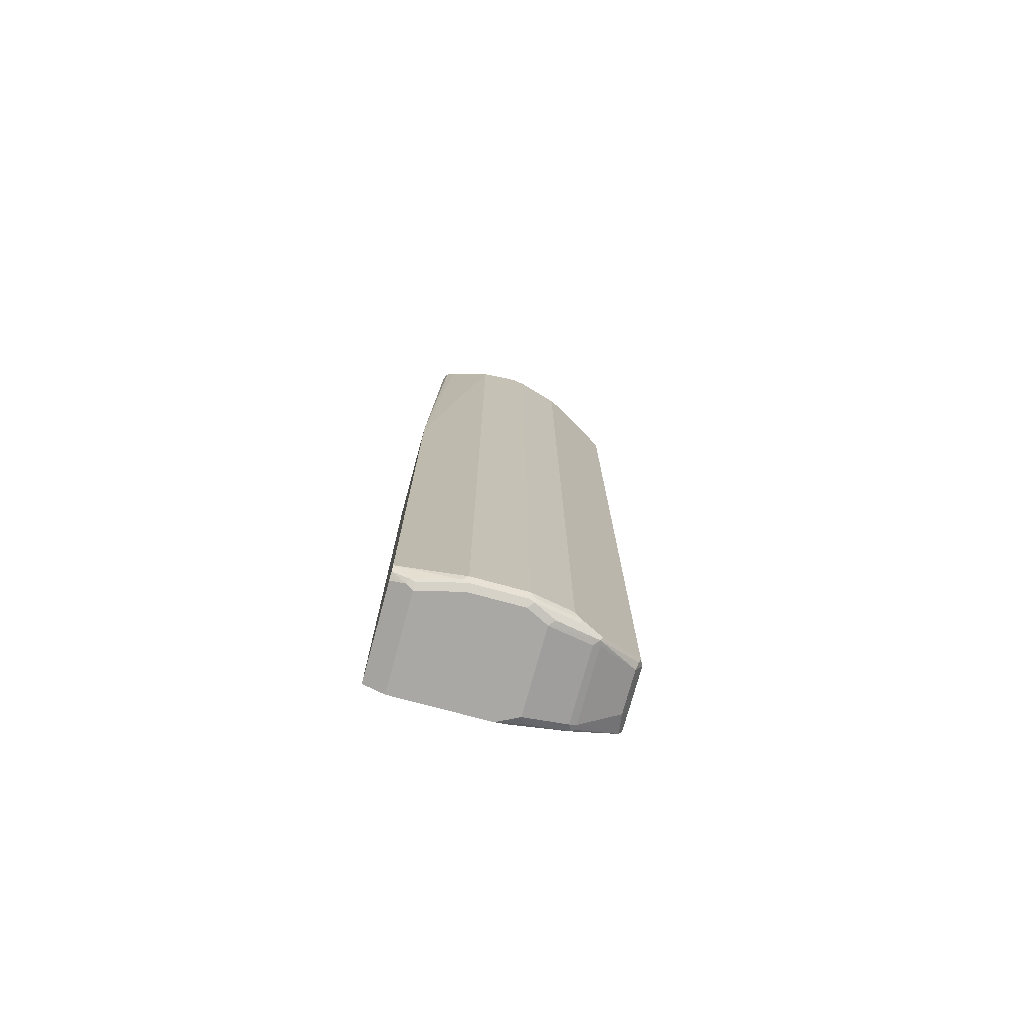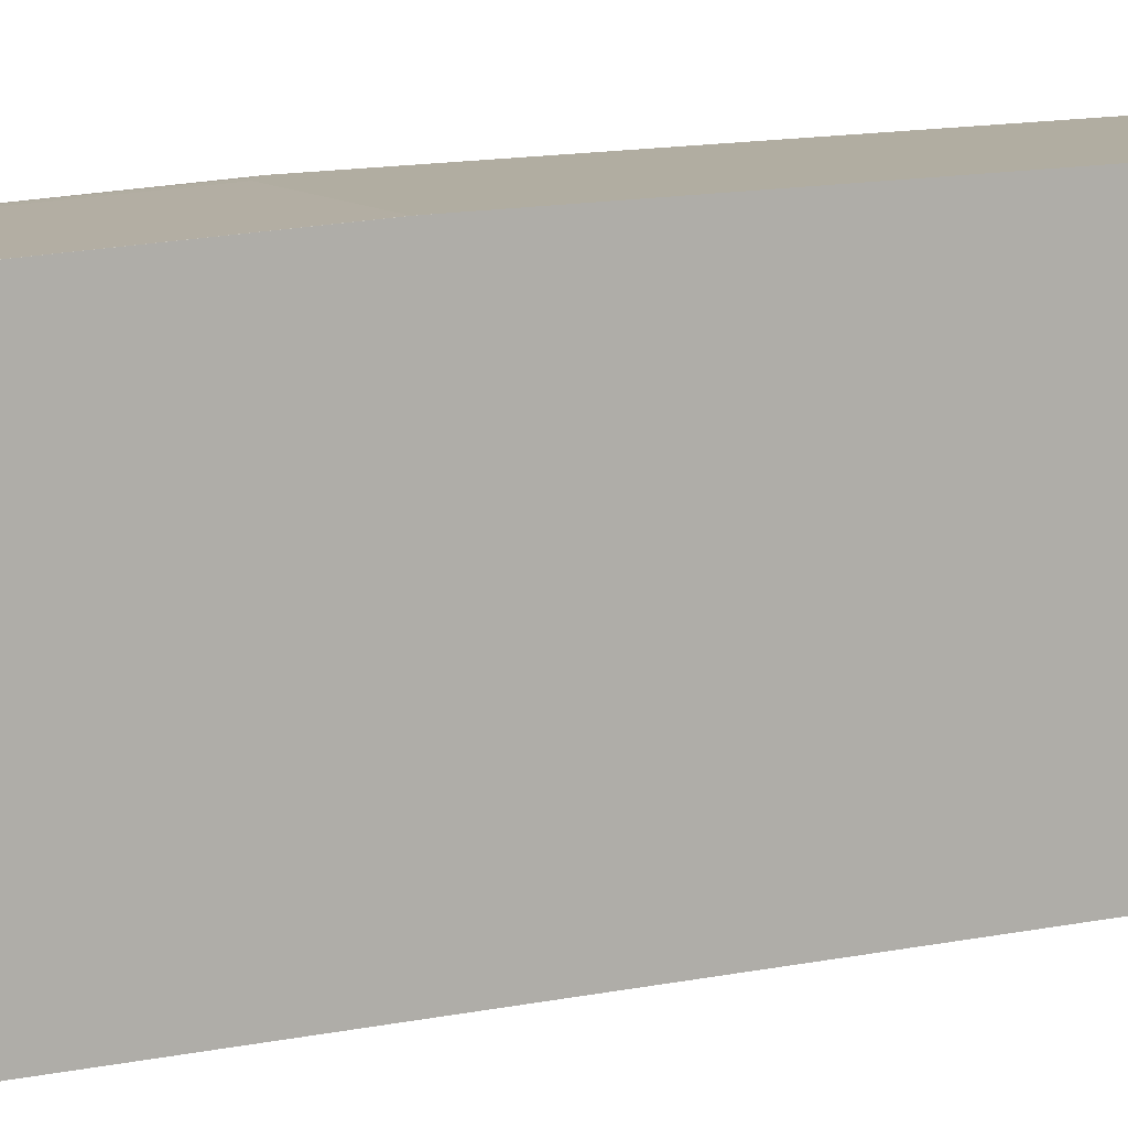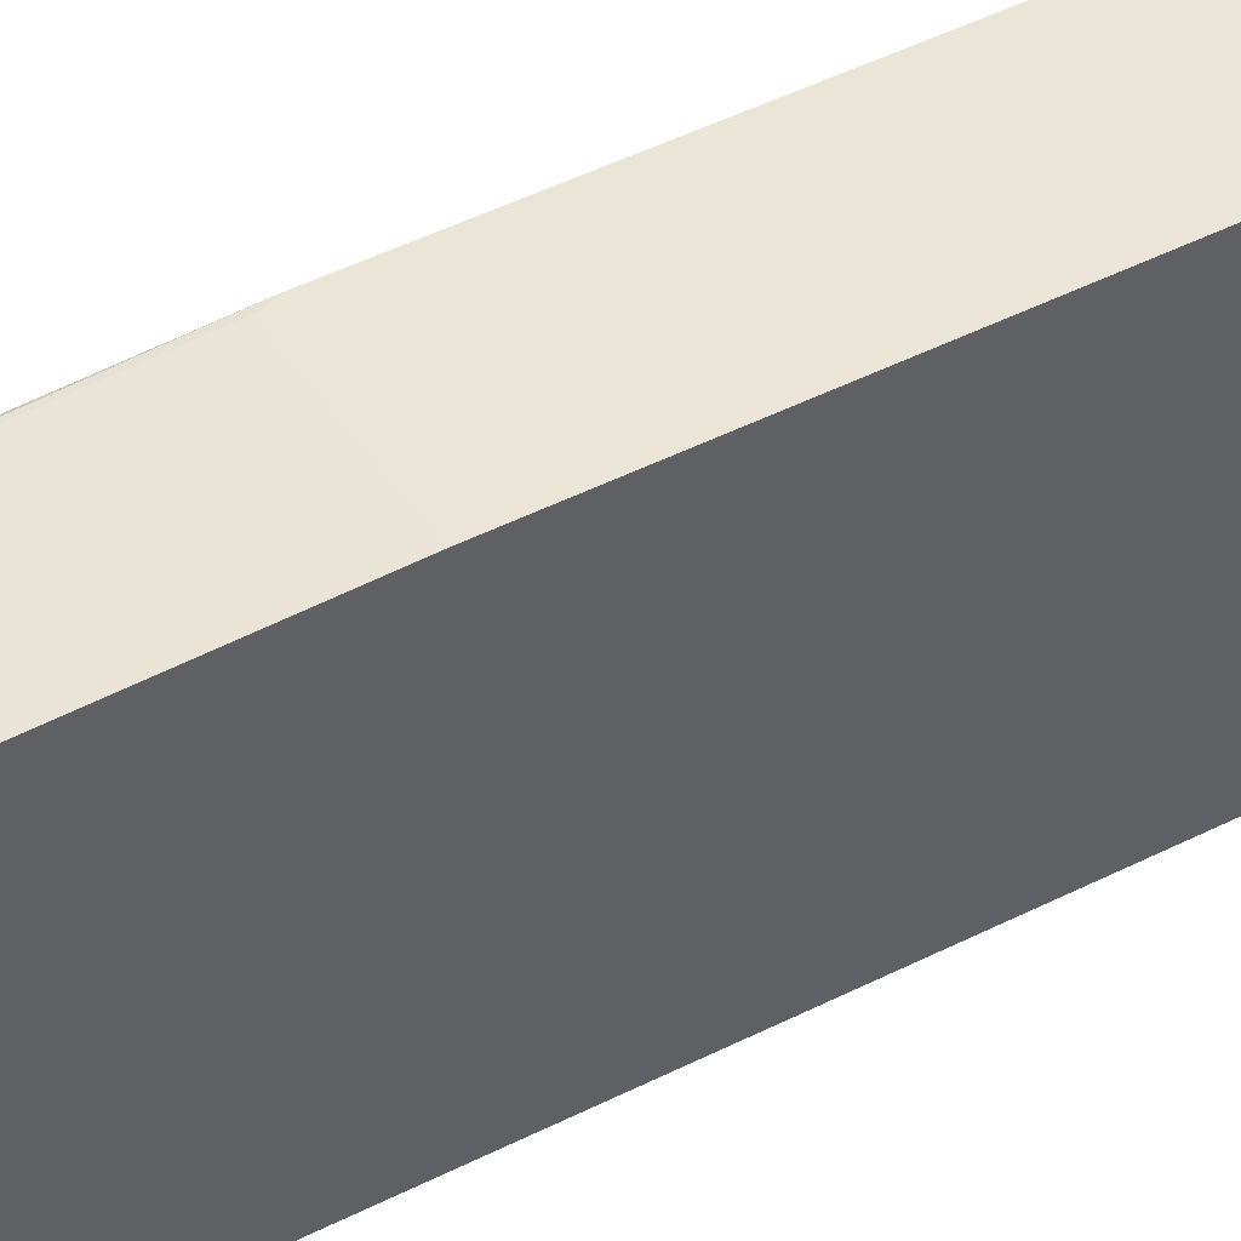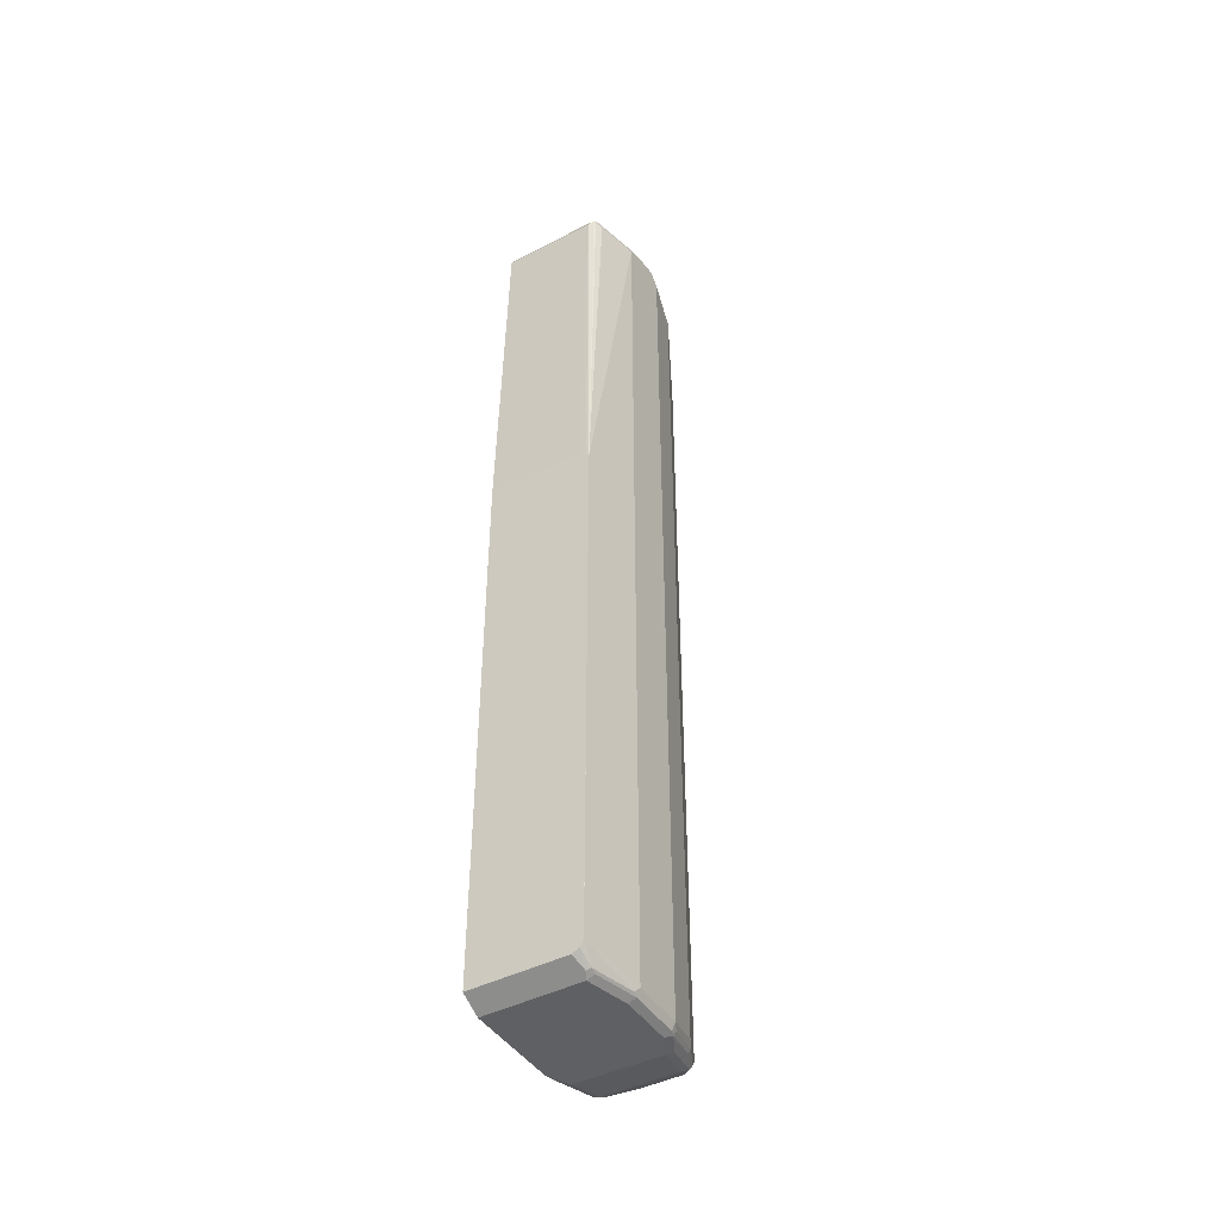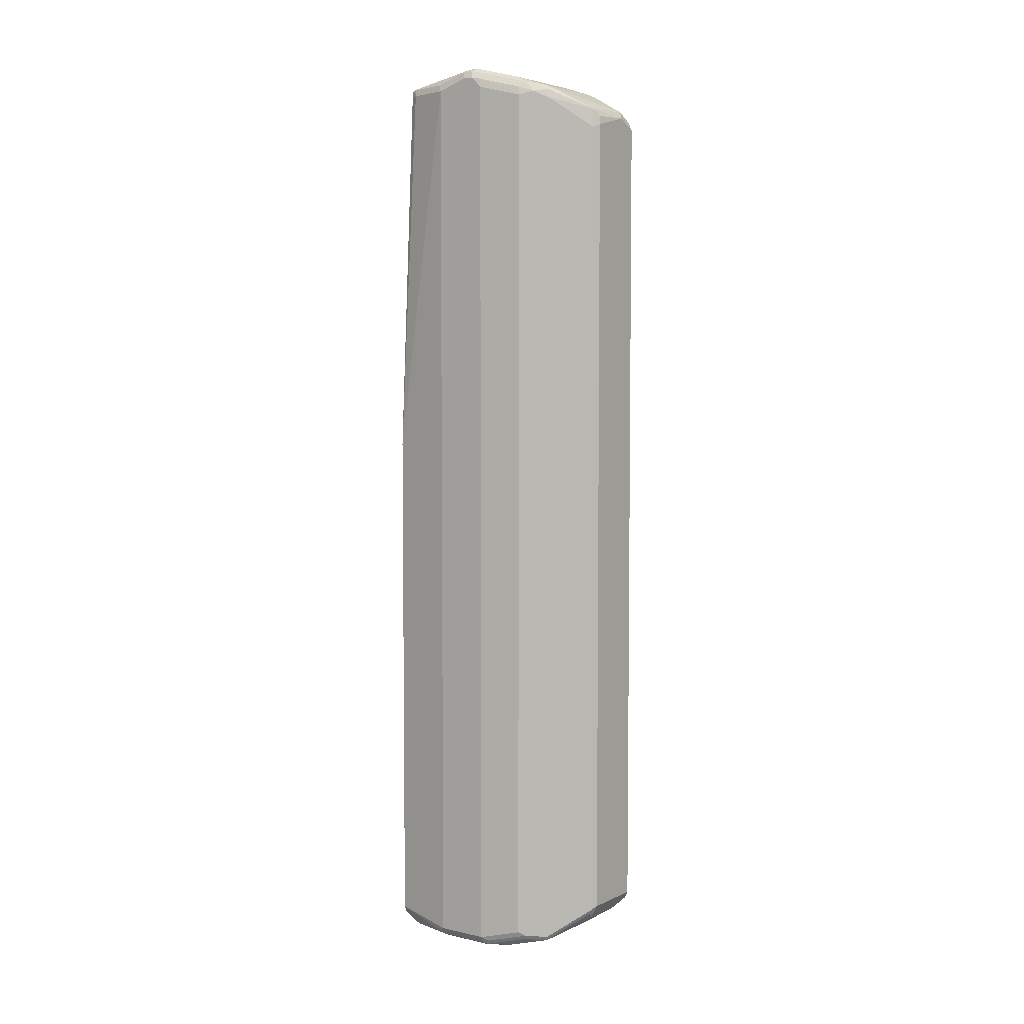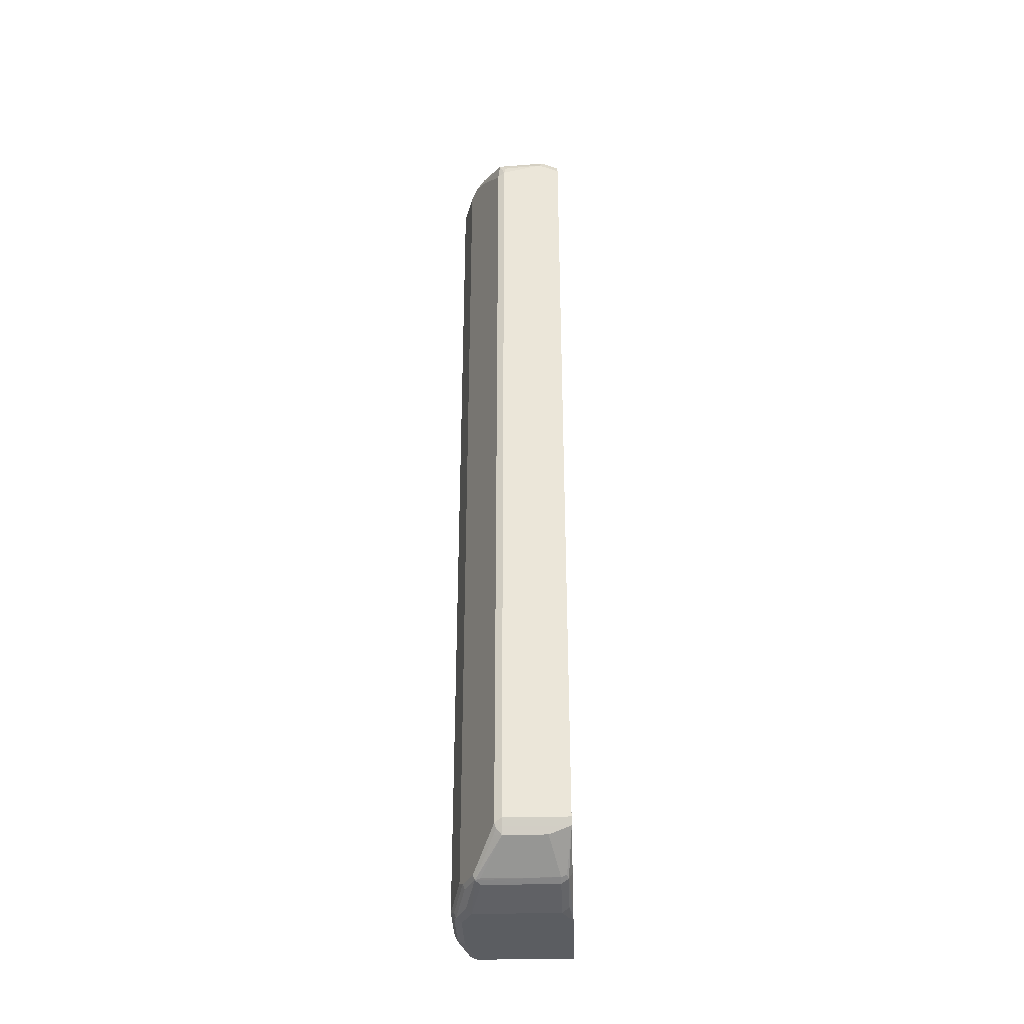
<metadata>
{"format":"obj","ext":"obj","renderer":"f3d","projection":"perspective","resolution":1024,"background":"white","views":[{"elev":-74.9,"azim":-105.2,"up":"+Z"},{"elev":10.3,"azim":59.2,"up":"+Y"},{"elev":44.1,"azim":58.9,"up":"+Y"},{"elev":-44.2,"azim":-149.0,"up":"+Z"},{"elev":4.7,"azim":-54.7,"up":"+Z"},{"elev":-35.4,"azim":2.0,"up":"+Z"}]}
</metadata>
<code>
v -0.4477 0.1493 -0.7296
v -0.4477 0.1161 -0.7463
v -0.597 0.1493 -0.7296
v -0.4477 0.1493 0.1143
v -0.4477 -0.03314 -0.7463
v -0.597 0.1161 -0.7463
v -0.608 0.1493 -0.7241
v -0.6025 0.1271 -0.7407
v -0.4478 0.1493 0.1327
v -0.4477 0.1492 0.1327
v -0.4643 -0.06632 -0.7463
v -0.4477 -0.05182 -0.742
v -0.4533 -0.07186 -0.7407
v -0.6136 0.04972 -0.7463
v -0.6081 0.1161 -0.7407
v -0.6094 0.1244 -0.7379
v -0.6136 0.1492 -0.713
v -0.6136 0.1493 -0.713
v -0.597 0.1493 0.1327
v -0.4477 0.1327 0.713
v -0.597 -0.06632 -0.7463
v -0.4643 -0.1327 -0.7296
v -0.4477 -0.199 -0.6798
v -0.4478 -0.1327 -0.713
v -0.4533 -0.1382 -0.7241
v -0.6136 -0.03314 -0.7463
v -0.6246 0.04972 -0.7407
v -0.626 0.05801 -0.7379
v -0.6302 0.04972 -0.7296
v -0.6136 0.1493 -0.315
v -0.6084 0.1493 0.1286
v -0.597 0.1327 0.713
v -0.6053 0.1285 0.7213
v -0.4477 0.1271 0.7241
v -0.5804 -0.1327 -0.7296
v -0.5887 -0.1409 -0.7255
v -0.6053 -0.07461 -0.742
v -0.4643 -0.1437 -0.7241
v -0.4477 -0.2101 -0.6744
v -0.4561 -0.1451 -0.7213
v -0.6219 -0.04143 -0.742
v -0.6246 -0.03314 -0.7407
v -0.6302 -0.03314 -0.7296
v -0.6302 0.04972 0.713
v -0.6136 0.1493 0.116
v -0.6135 0.1493 0.1162
v -0.6081 0.1271 0.713
v -0.6136 0.1161 0.713
v -0.6081 0.1216 0.7241
v -0.597 0.1161 0.7296
v -0.597 0.1271 0.7241
v -0.4477 0.1161 0.7296
v -0.6053 -0.1078 -0.7255
v -0.5804 -0.1437 -0.7241
v -0.5472 -0.2045 -0.6853
v -0.5597 -0.199 -0.682
v -0.5583 -0.2101 -0.6688
v -0.5915 -0.1437 -0.7185
v -0.4809 -0.2045 -0.6853
v -0.5472 -0.2101 -0.6744
v -0.4477 -0.2156 -0.6633
v -0.4478 -0.2156 -0.6633
v -0.6246 -0.04421 -0.7352
v -0.6136 -0.09947 -0.713
v -0.6302 -0.03314 0.713
v -0.6302 -3.052e-05 0.7296
v -0.6246 0.05526 0.7241
v -0.6246 0.005506 0.7407
v -0.6136 -3.052e-05 0.7461
v -0.4477 -3.052e-05 0.7463
v -0.6081 -0.1105 -0.7185
v -0.5556 -0.2073 -0.6757
v -0.5804 -0.1658 -0.6633
v -0.5472 -0.2156 -0.6633
v -0.5583 -0.2101 0.6412
v -0.5915 -0.1437 0.6909
v -0.4477 -0.2156 -0.6466
v -0.6136 -0.09947 0.6965
v -0.6274 -0.03043 0.7268
v -0.6302 -0.0166 0.7296
v -0.6246 -0.01107 0.7407
v -0.6136 -0.0166 0.7461
v -0.4477 -0.01664 0.7461
v -0.5804 -0.1658 0.597
v -0.5472 -0.2156 0.6466
v -0.5556 -0.2073 0.6716
v -0.5887 -0.1409 0.7048
v -0.6025 -0.1216 0.702
v -0.4477 -0.2156 0.6301
v -0.6108 -0.09672 0.7103
v -0.6191 -0.03868 0.7352
v -0.6219 -0.02489 0.7379
v -0.597 -0.0829 0.7296
v -0.4477 -0.08293 0.7296
v -0.4809 -0.2156 0.6633
v -0.5445 -0.2128 0.6605
v -0.4754 -0.2101 0.6744
v -0.5749 -0.1437 0.7076
v -0.5804 -0.1327 0.713
v -0.6025 -0.105 0.7185
v -0.4477 -0.2156 0.6468
v -0.4478 -0.2156 0.6466
v -0.4477 -0.1327 0.713
v -0.4477 -0.2104 0.6592
v -0.4477 -0.2032 0.6674
v -0.4477 -0.1437 0.7076
f 53 58 71
f 57 60 74
f 57 73 58
f 56 72 57
f 55 72 56
f 53 71 63
f 55 60 57
f 57 74 85
f 50 70 52
f 55 57 72
f 57 85 75
f 36 57 58
f 57 84 73
f 58 64 71
f 58 73 84
f 58 84 76
f 58 76 78
f 58 78 64
f 61 77 62
f 62 77 89
f 50 69 70
f 62 89 102
f 57 75 84
f 50 68 69
f 37 53 41
f 49 67 68
f 62 102 95
f 36 58 53
f 38 40 39
f 38 39 59
f 38 59 55
f 38 55 54
f 39 60 55
f 39 55 59
f 39 61 62
f 39 62 74
f 49 68 50
f 41 53 63
f 42 63 43
f 43 63 64
f 43 64 78
f 43 78 65
f 44 66 68
f 44 68 67
f 44 67 48
f 44 48 45
f 45 48 47
f 48 67 49
f 41 63 42
f 62 95 85
f 97 105 106
f 63 71 64
f 86 97 98
f 86 98 87
f 86 96 95
f 86 95 97
f 87 98 99
f 87 99 100
f 87 100 88
f 88 100 90
f 89 101 102
f 90 100 91
f 85 96 86
f 91 100 93
f 93 99 103
f 93 103 94
f 95 102 101
f 95 101 97
f 97 101 104
f 97 104 105
f 97 106 98
f 98 106 103
f 98 103 99
f 36 56 57
f 93 100 99
f 85 95 96
f 82 94 83
f 82 93 94
f 65 78 79
f 65 79 80
f 66 80 81
f 66 81 68
f 68 81 82
f 68 82 69
f 69 82 70
f 70 82 83
f 75 85 86
f 75 86 76
f 75 76 84
f 76 86 87
f 76 87 88
f 76 88 78
f 78 88 90
f 78 90 79
f 79 91 92
f 79 92 81
f 79 81 80
f 79 90 91
f 81 92 82
f 82 92 91
f 82 91 93
f 62 85 74
f 36 55 56
f 39 74 60
f 36 38 54
f 1 39 23
f 1 23 12
f 1 12 5
f 1 5 2
f 2 5 11
f 2 11 21
f 2 21 26
f 2 26 14
f 2 14 6
f 3 6 8
f 1 61 39
f 3 8 7
f 5 12 13
f 5 13 11
f 6 14 27
f 6 27 15
f 6 15 16
f 6 16 8
f 7 8 16
f 7 16 17
f 7 17 18
f 9 19 32
f 4 9 10
f 1 77 61
f 1 89 77
f 1 101 89
f 1 2 6
f 1 6 3
f 1 3 7
f 1 7 18
f 1 18 30
f 1 30 45
f 1 45 46
f 1 46 31
f 1 31 19
f 1 19 9
f 1 9 4
f 1 4 10
f 1 10 20
f 1 20 34
f 1 34 52
f 1 52 70
f 1 70 83
f 1 83 94
f 1 94 103
f 1 103 106
f 1 106 105
f 1 105 104
f 1 104 101
f 9 32 20
f 9 20 10
f 36 54 55
f 11 25 22
f 26 41 42
f 27 42 43
f 27 43 29
f 27 29 28
f 29 43 65
f 29 65 80
f 29 80 66
f 29 66 44
f 29 44 45
f 29 45 30
f 26 37 41
f 31 46 32
f 32 45 33
f 33 47 48
f 33 48 49
f 33 49 50
f 33 50 51
f 33 45 47
f 34 51 50
f 34 50 52
f 36 53 37
f 11 13 25
f 32 46 45
f 25 40 38
f 33 51 34
f 24 39 25
f 25 39 40
f 11 22 35
f 11 35 21
f 12 23 24
f 12 25 13
f 14 26 42
f 14 42 27
f 15 27 16
f 16 27 28
f 16 28 17
f 17 28 29
f 17 29 30
f 12 24 25
f 17 30 18
f 22 38 36
f 22 25 38
f 21 37 26
f 21 36 37
f 22 36 35
f 20 33 34
f 20 32 33
f 19 31 32
f 21 35 36
f 23 39 24

</code>
